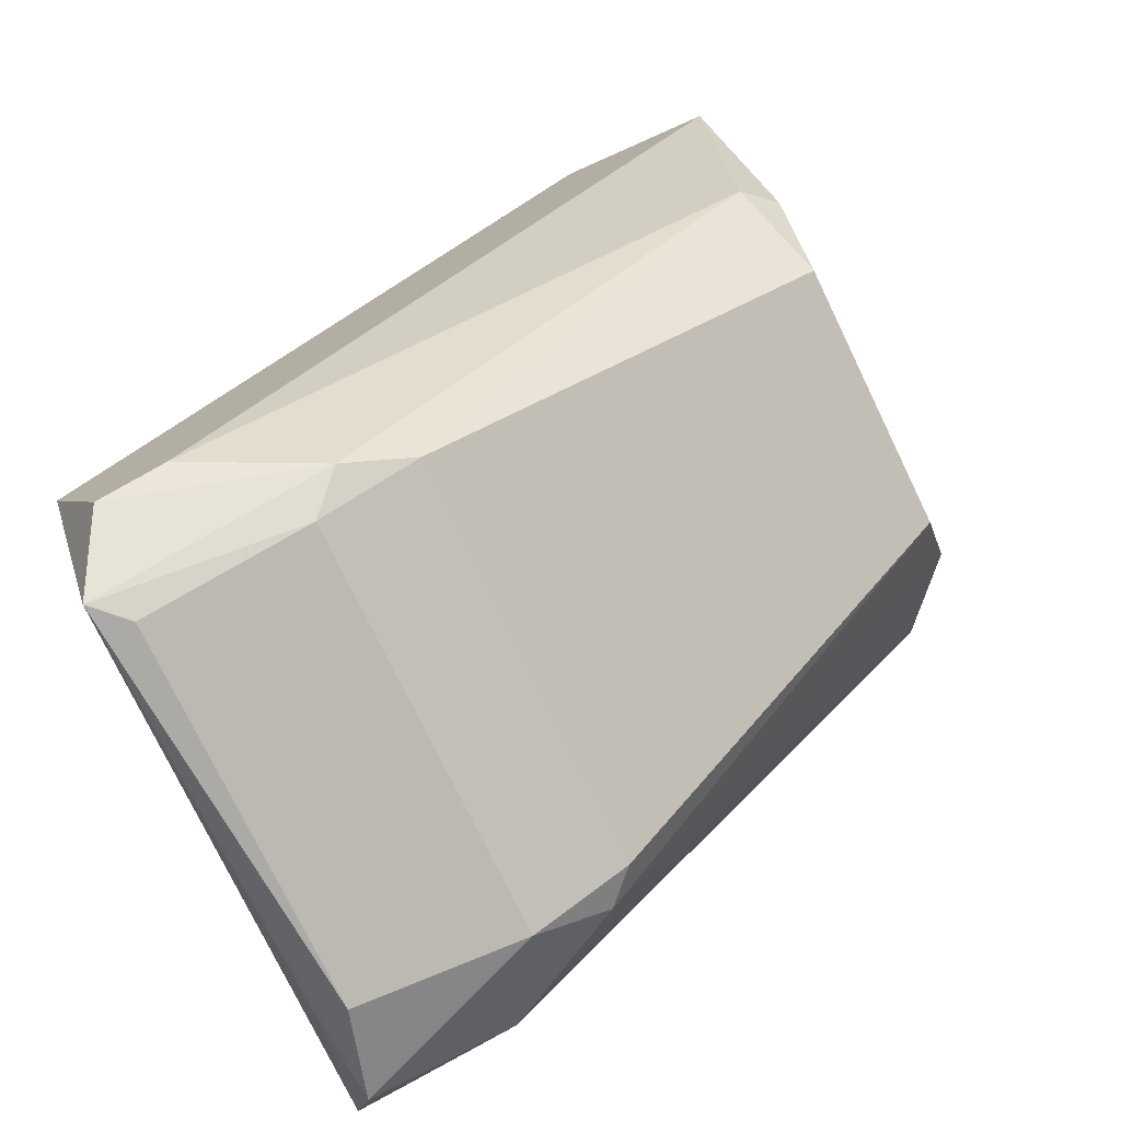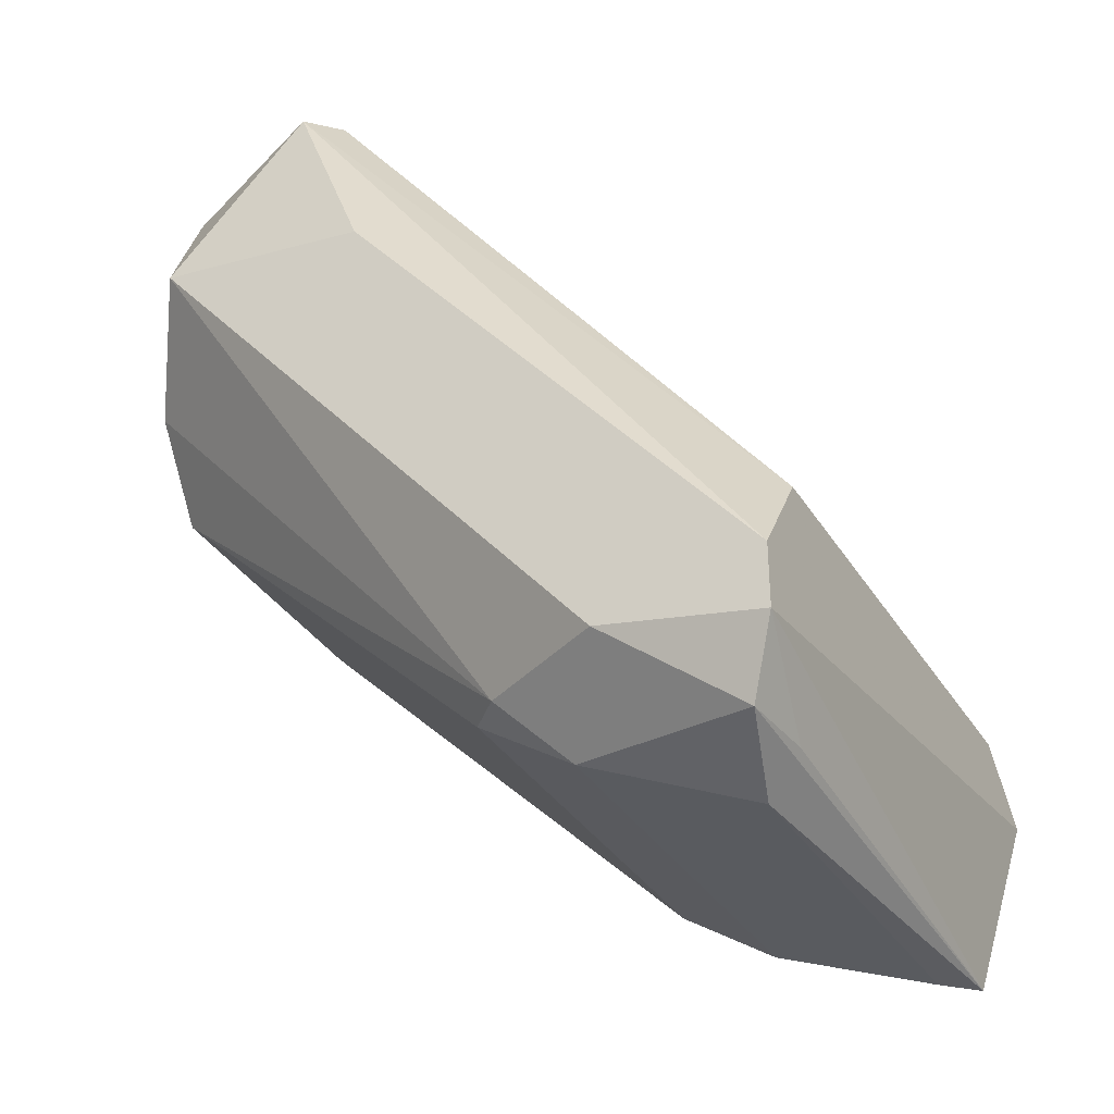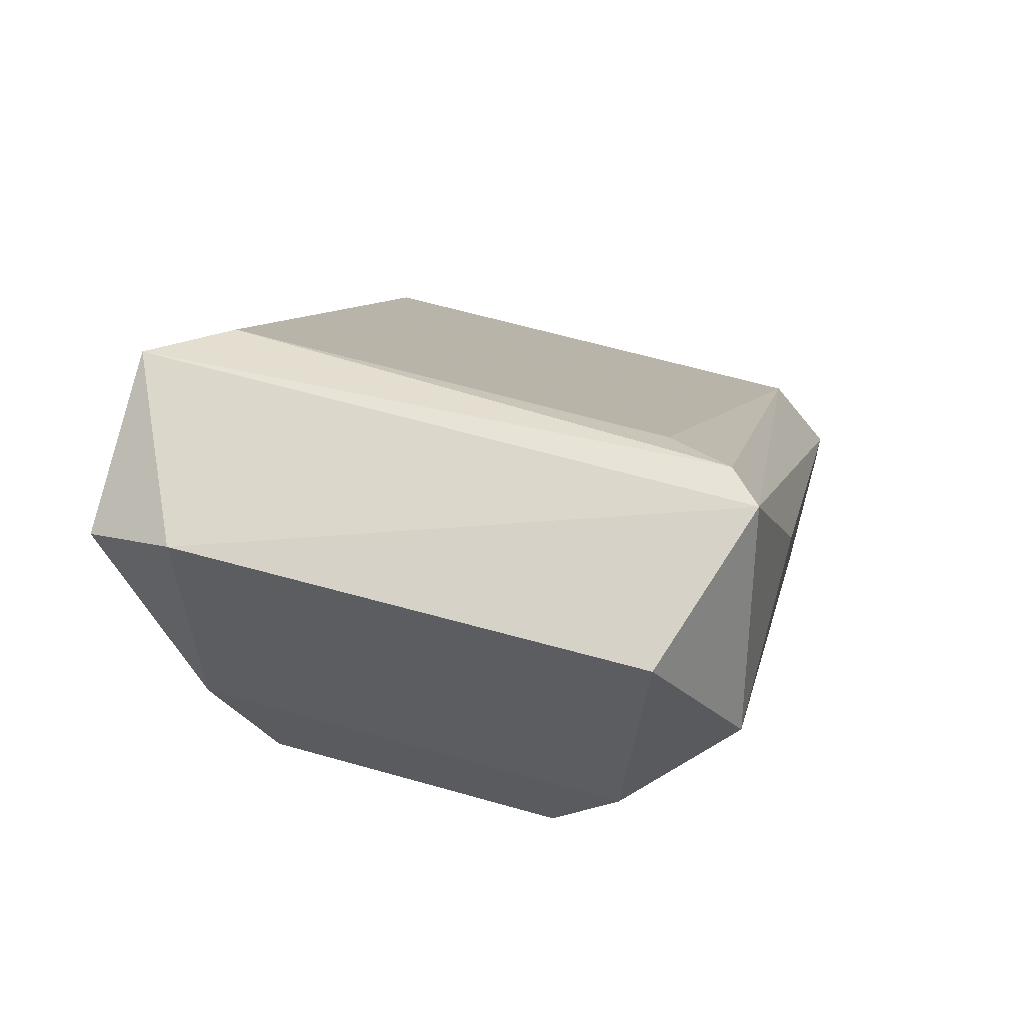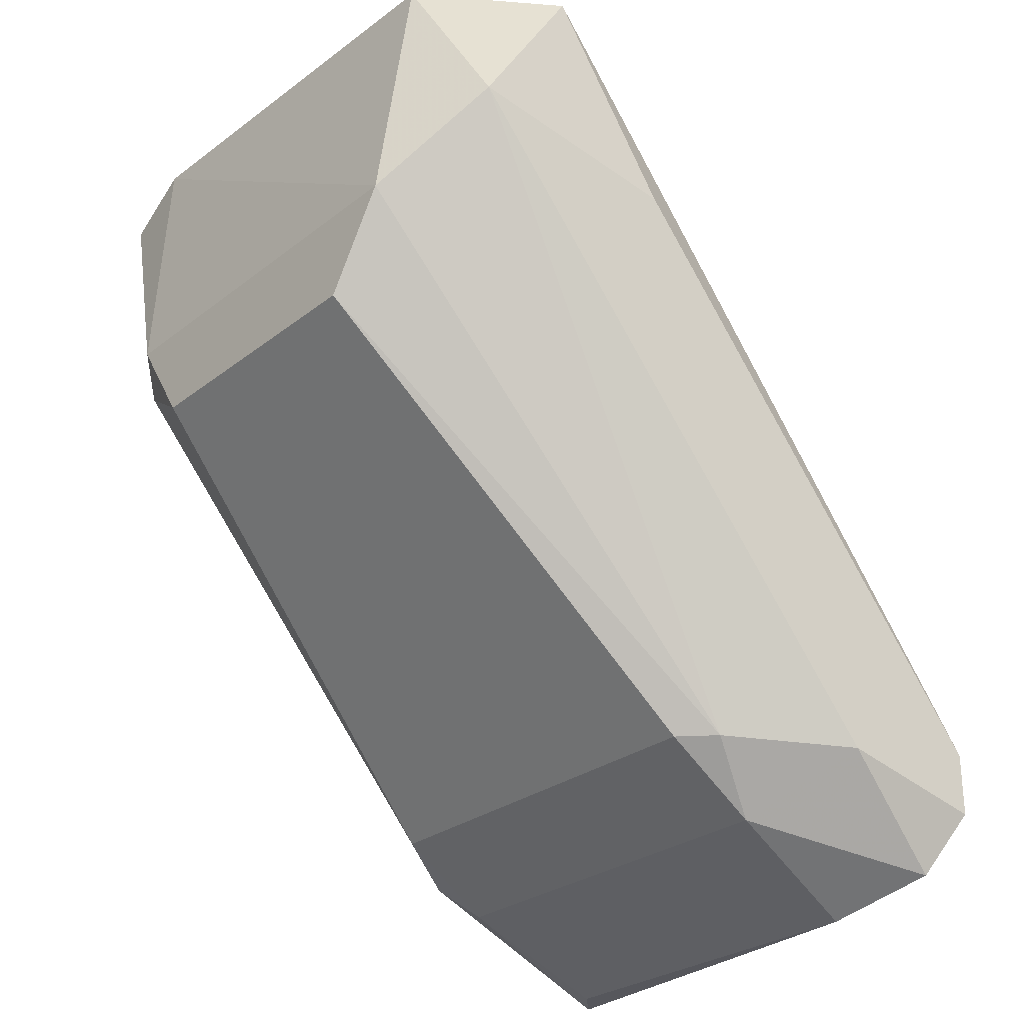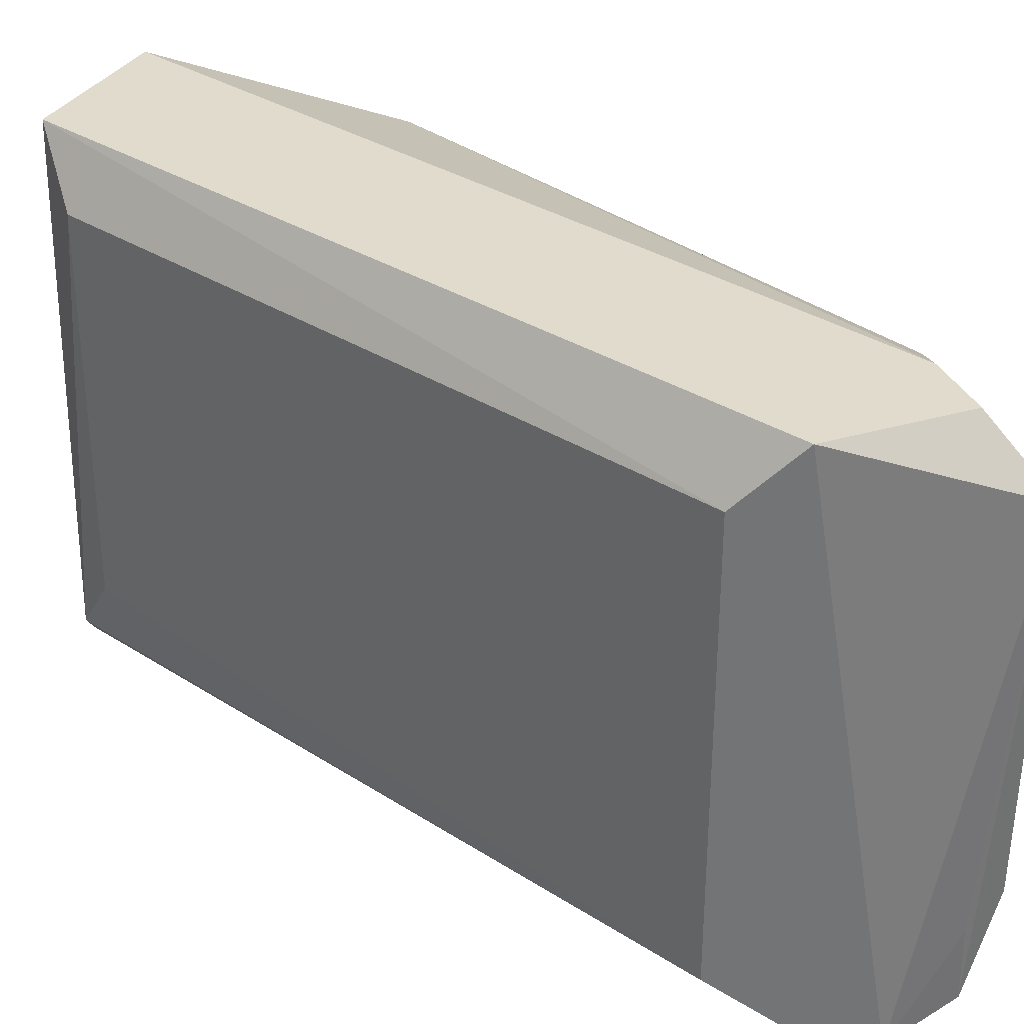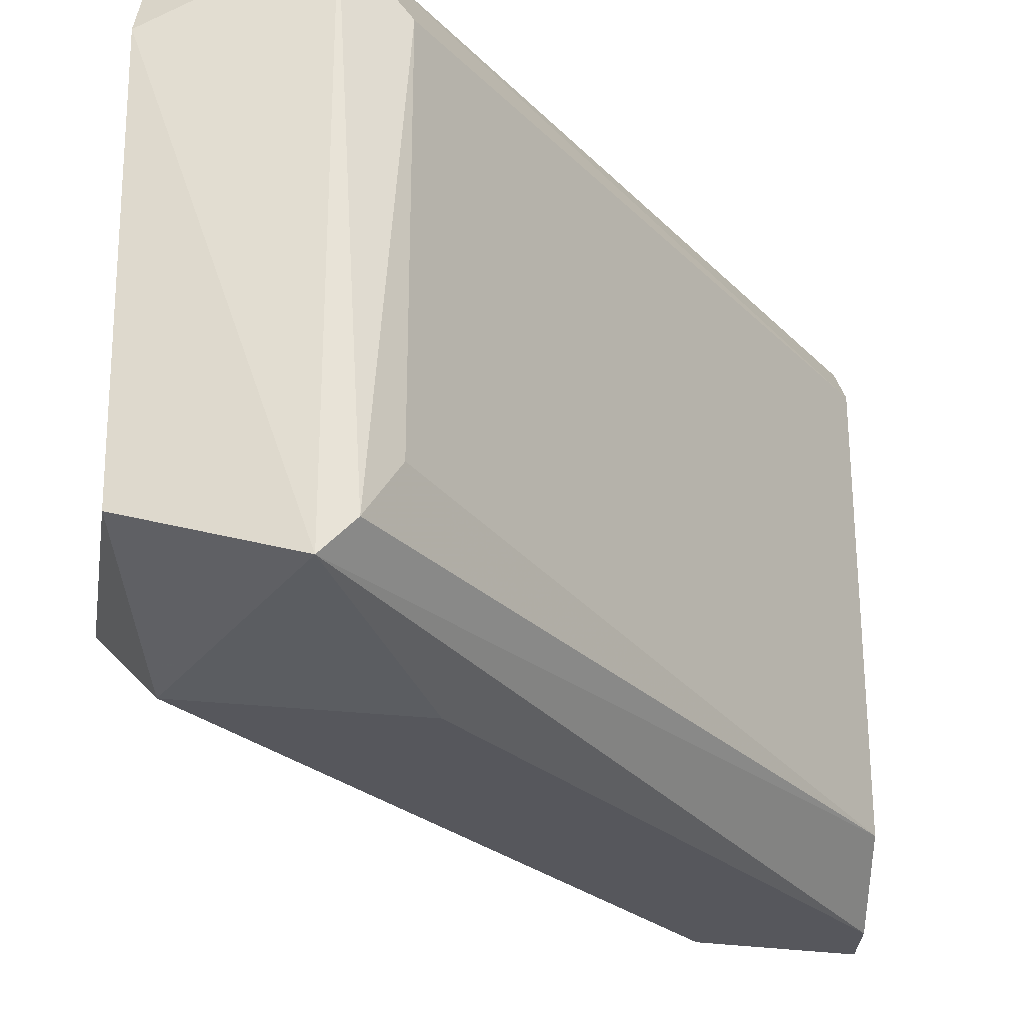
<metadata>
{"format":"obj","ext":"obj","renderer":"f3d","projection":"perspective","resolution":1024,"background":"white","views":[{"elev":-75.8,"azim":25.9,"up":"+Y"},{"elev":-35.0,"azim":-152.0,"up":"+Y"},{"elev":62.4,"azim":106.1,"up":"+Y"},{"elev":-27.5,"azim":139.7,"up":"+Y"},{"elev":33.2,"azim":-85.2,"up":"+Z"},{"elev":-27.6,"azim":177.9,"up":"+Z"}]}
</metadata>
<code>
v -0.05159 -0.005663 -0.009234
v -0.07002 -0.0258 -0.005873
v -0.05736 -0.000853 -0.005386
v -0.04967 -0.01143 0.00423
v -0.05544 0.000109 0.00904
v -0.07082 -0.01913 -0.007307
v -0.06121 -0.02297 -0.006347
v -0.07082 -0.01913 0.007113
v -0.06313 -0.02393 0.007113
v -0.05063 -0.001815 0.00904
v -0.05058 -0.001049 -0.006687
v -0.04967 -0.01143 -0.004424
v -0.0689 -0.0249 0.00904
v -0.07082 -0.02393 -0.009234
v -0.05544 0.000109 -0.00827
v -0.0689 -0.02682 -0.005386
v -0.05736 -0.000853 0.007113
v -0.07082 -0.02105 0.00904
v -0.05063 -0.009509 0.007113
v -0.06602 -0.02297 -0.009234
v -0.06986 -0.02682 0.007113
v -0.0504 -0.000827 0.006612
v -0.06121 -0.02297 0.006153
v -0.04967 -0.008547 -0.006347
v -0.06409 -0.0249 0.006153
v -0.05832 -0.006623 -0.009234
v -0.06698 -0.02393 0.00904
v -0.07082 -0.02201 -0.009234
v -0.06409 -0.0249 -0.006347
v -0.06217 -0.02297 -0.007307
v -0.0564 0.000109 -0.007307
v -0.06986 -0.02586 -0.00827
v -0.04967 -0.008547 0.006153
v -0.0689 -0.02682 0.006153
f 25 21 34
f 3 6 8
f 4 7 12
f 10 5 13
f 8 6 14
f 11 1 15
f 8 5 17
f 3 8 17
f 5 8 18
f 13 5 18
f 8 14 18
f 14 1 20
f 9 13 21
f 14 2 21
f 13 18 21
f 18 14 21
f 5 10 22
f 15 5 22
f 11 15 22
f 7 4 23
f 4 19 23
f 19 9 23
f 1 11 24
f 4 12 24
f 11 22 24
f 9 21 25
f 7 23 25
f 23 9 25
f 1 14 26
f 15 1 26
f 13 9 27
f 10 13 27
f 9 19 27
f 19 10 27
f 14 6 28
f 6 15 28
f 26 14 28
f 15 26 28
f 7 25 29
f 25 16 29
f 12 7 30
f 20 1 30
f 1 24 30
f 24 12 30
f 7 29 30
f 29 20 30
f 6 3 31
f 5 15 31
f 15 6 31
f 3 17 31
f 17 5 31
f 2 14 32
f 14 20 32
f 21 2 32
f 16 21 32
f 20 29 32
f 29 16 32
f 19 4 33
f 10 19 33
f 22 10 33
f 4 24 33
f 24 22 33
f 21 16 34
f 16 25 34

</code>
